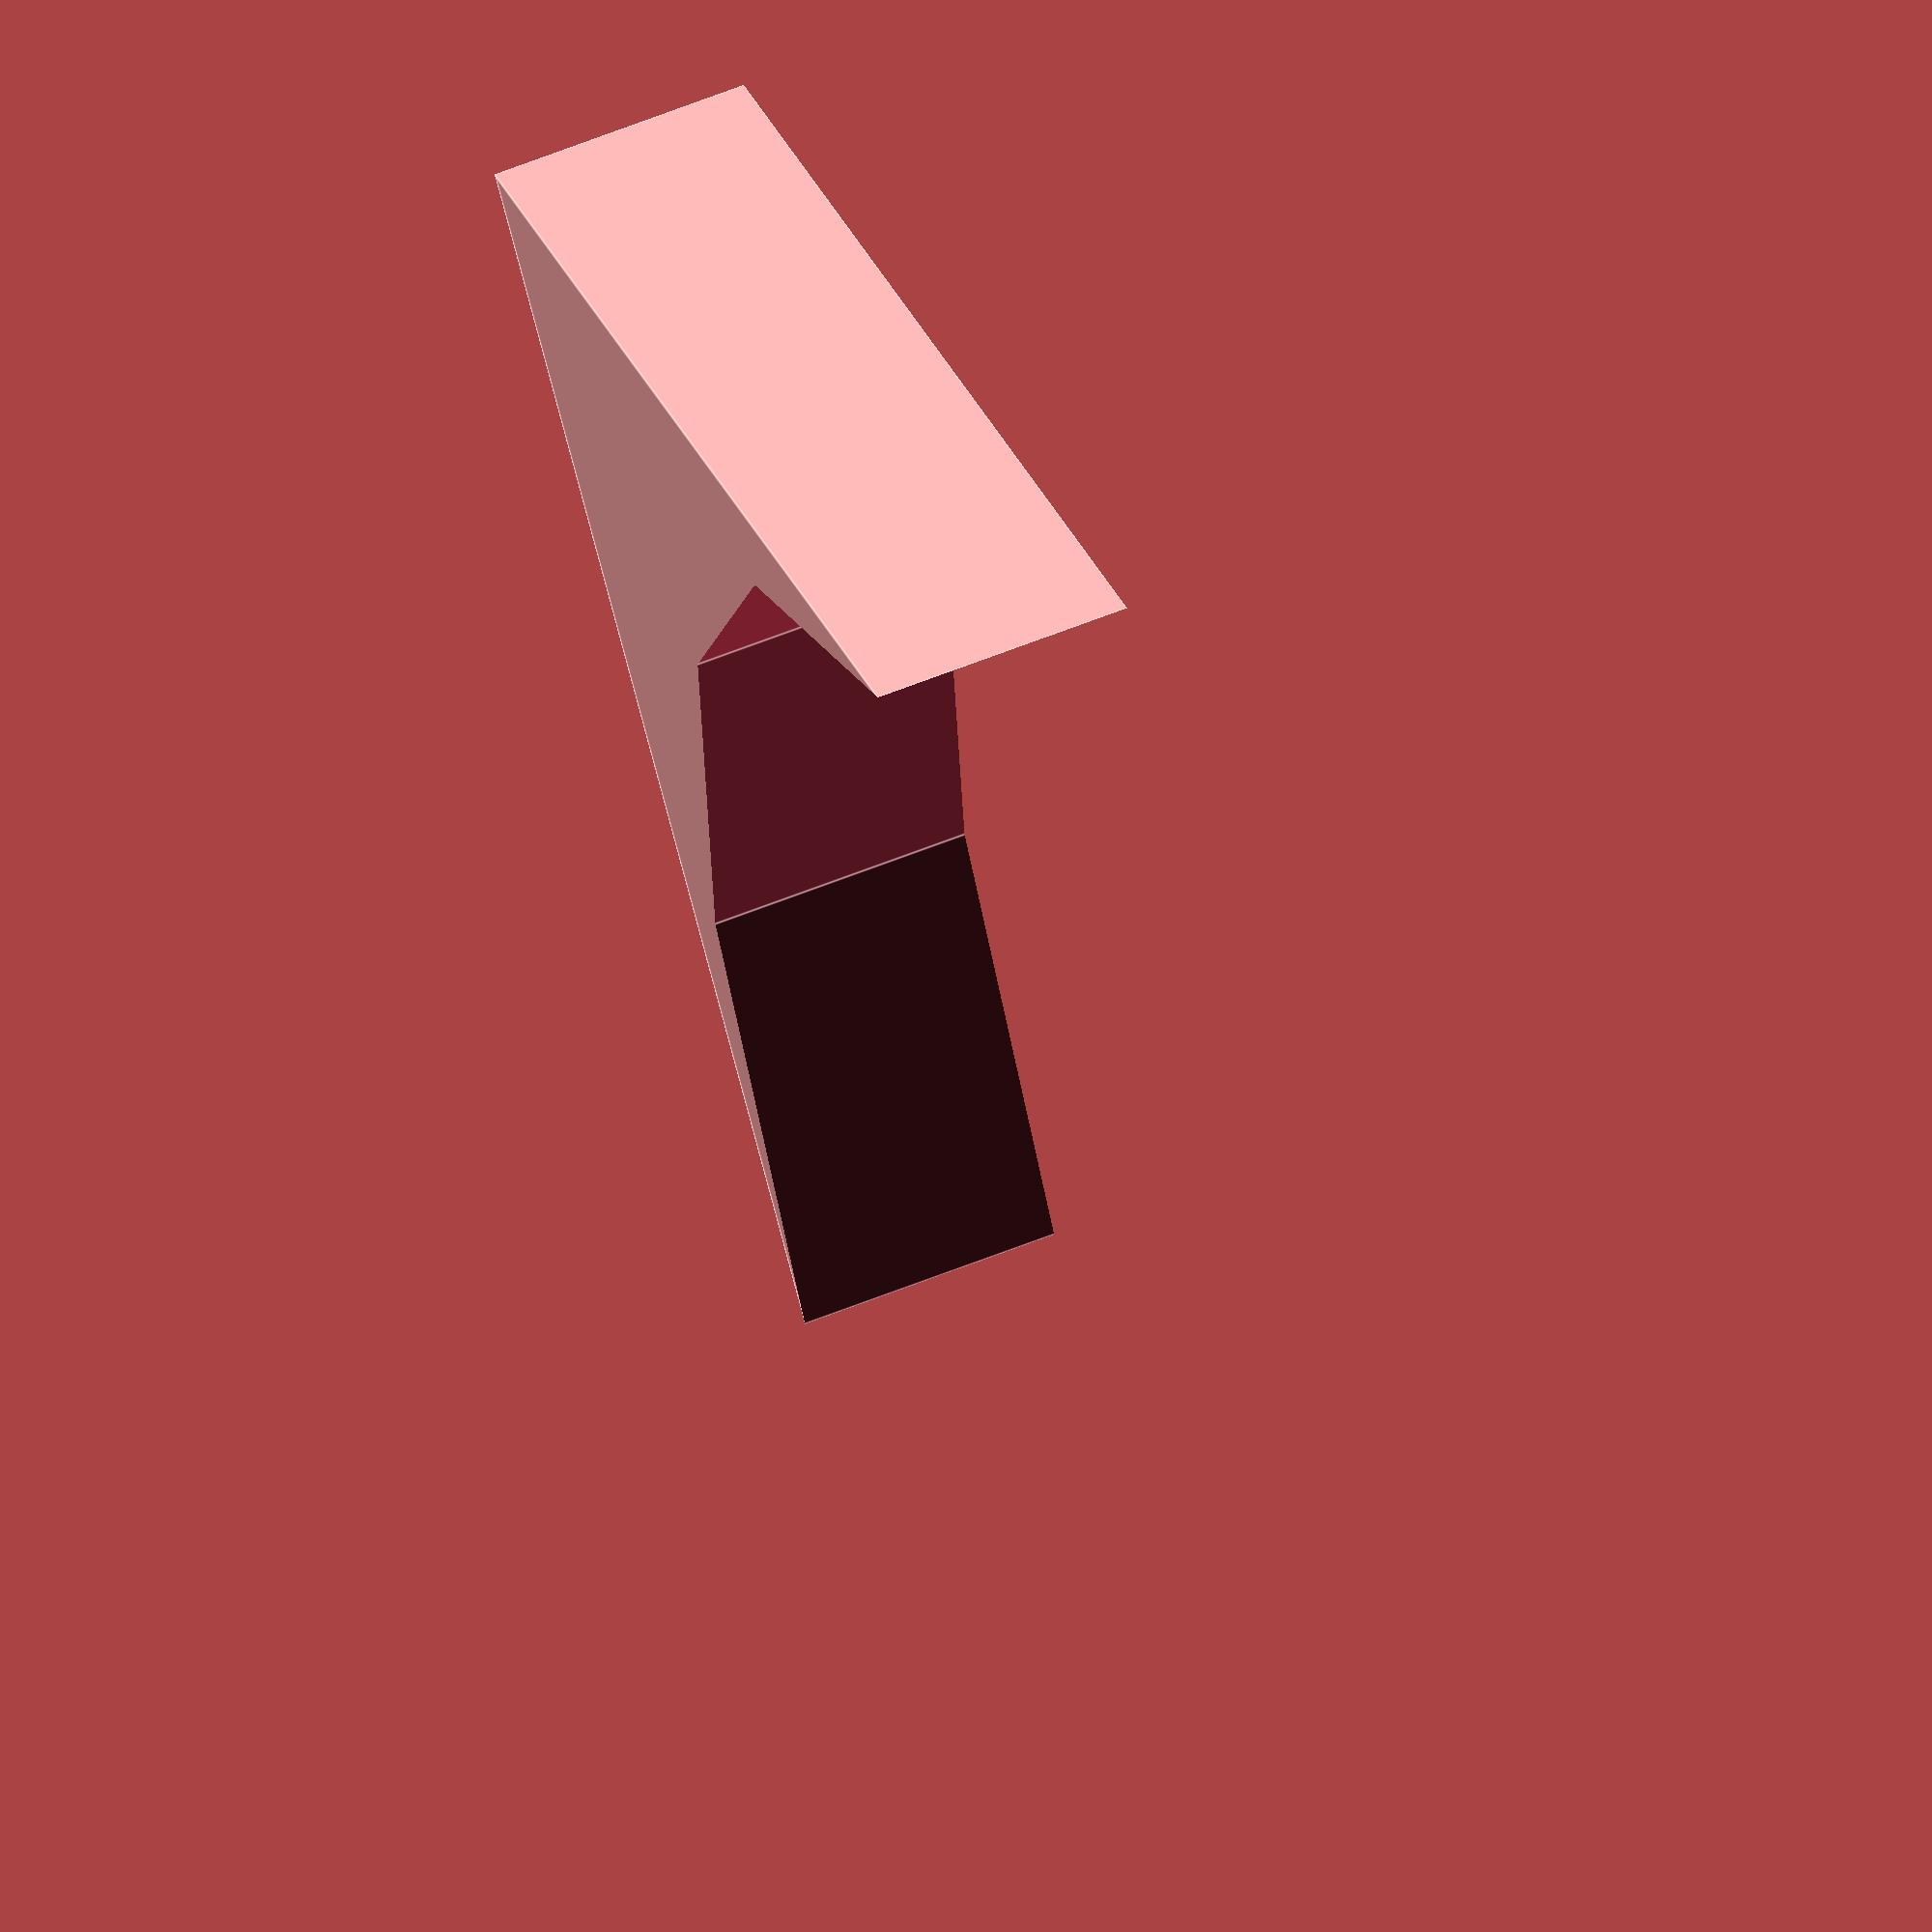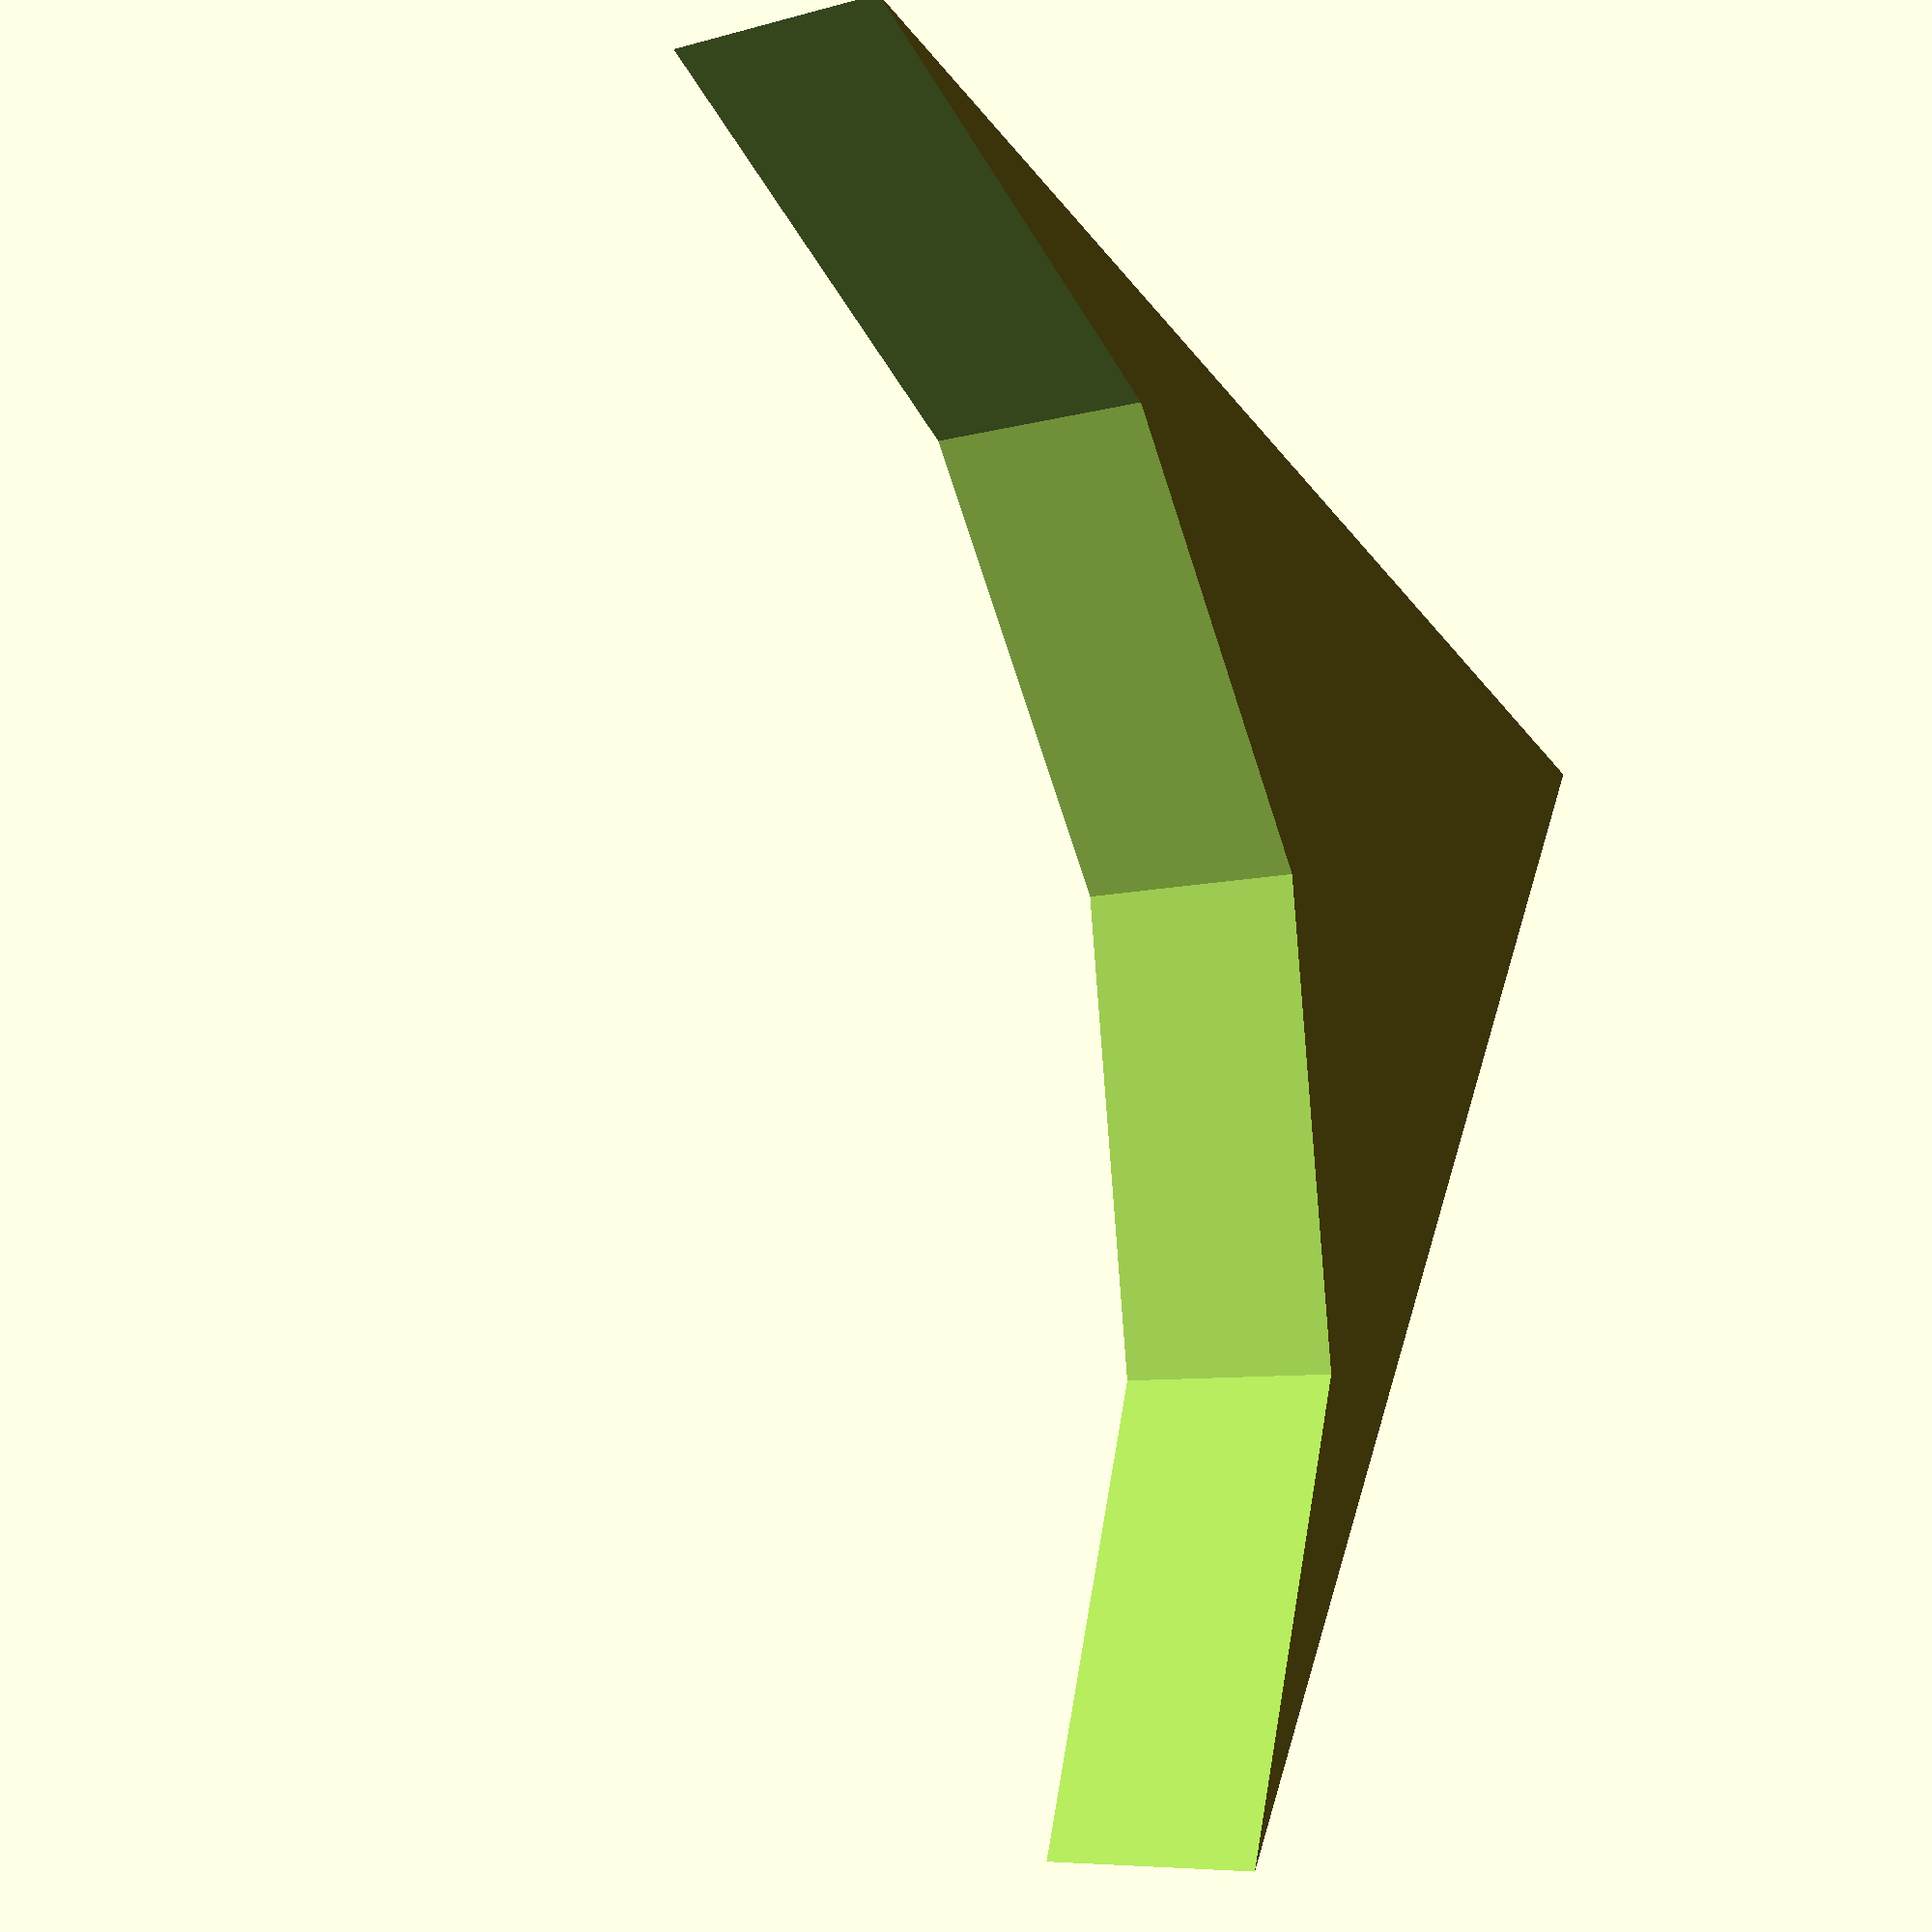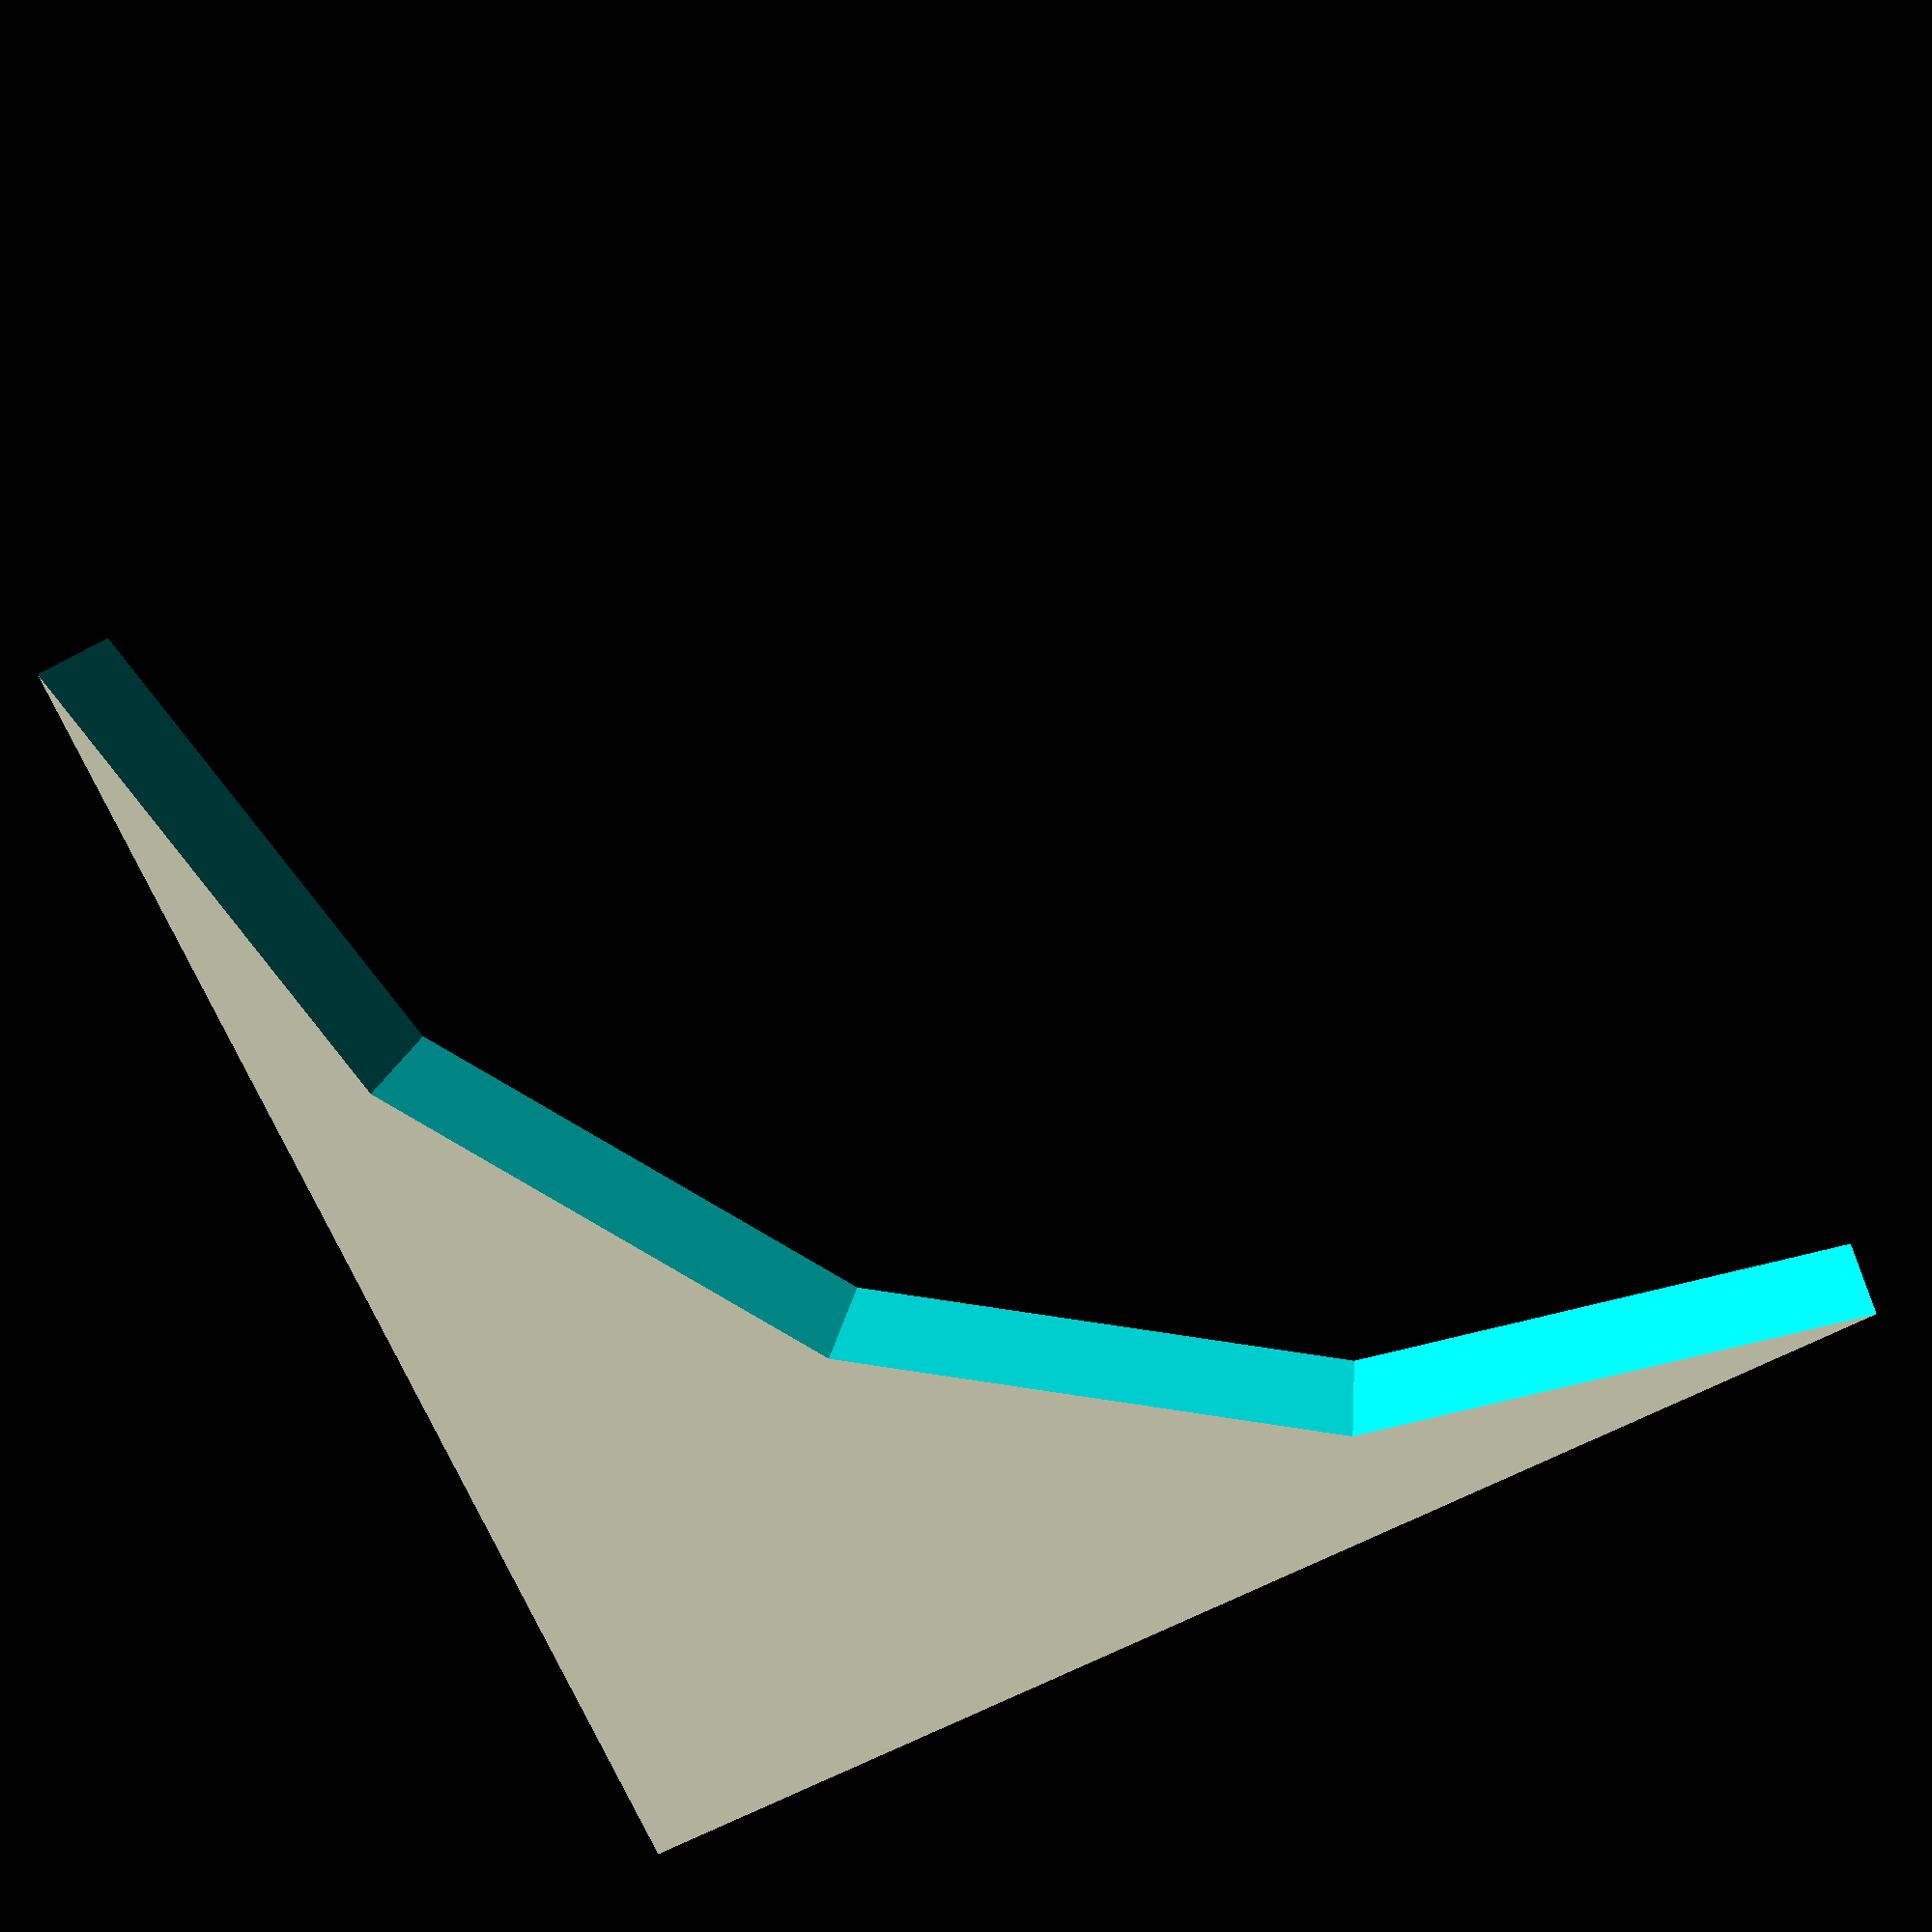
<openscad>
module fil_2d_o(r, angle=90) {
intersection() {
circle(r=r);
polygon([
[0, 0],
[0, r],
[r * tan(angle/2), r],
[r * sin(angle), r * cos(angle)]
]);
}
}
// 2d primitive for inside fillets.
module fil_2d_i(r, angle=90) {
difference() {
polygon([
[0, 0],
[0, -r],
[-r * tan(angle/2), -r],
[-r * sin(angle), -r * cos(angle)]
]);
circle(r=r);
}
}
fil_2d_i(5);
</openscad>
<views>
elev=114.9 azim=231.0 roll=111.6 proj=o view=edges
elev=187.1 azim=243.1 roll=50.5 proj=p view=solid
elev=348.5 azim=296.4 roll=184.8 proj=p view=solid
</views>
